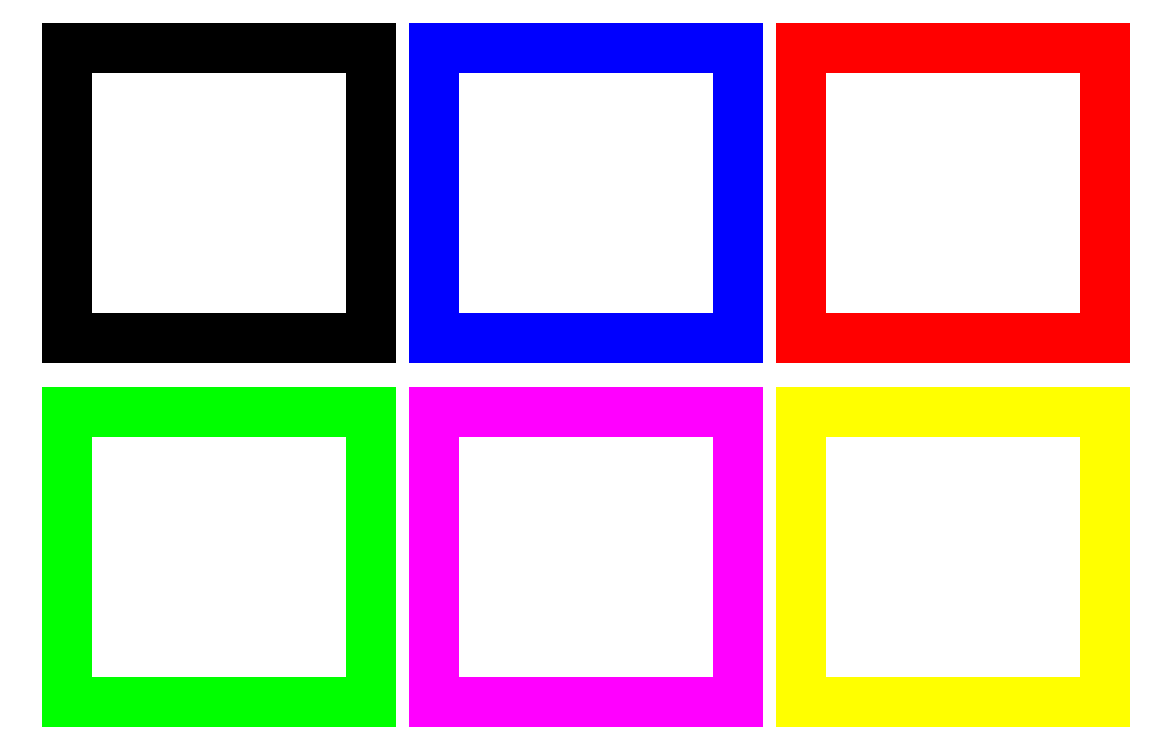
<metadata>
{"format":"dxf","ext":"dxf","renderer":"ezdxf+matplotlib","layout":"modelspace","background":"white","min_lineweight":24,"dpi":150}
</metadata>
<code>
0
SECTION
2
ENTITIES
0
LINE
8
Cut
10
5.632
20
28.87
30
0
11
15.42
21
28.87
31
0
0
LINE
8
Cut
10
15.42
20
28.87
30
0
11
15.42
21
19.51
31
0
0
LINE
8
Cut
10
15.42
20
19.51
30
0
11
5.632
21
19.51
31
0
0
LINE
8
Cut
10
5.632
20
19.51
30
0
11
5.632
21
28.87
31
0
0
LINE
8
Cut
10
17.45
20
28.87
30
0
11
27.23
21
28.87
31
0
0
LINE
8
Cut
10
27.23
20
28.87
30
0
11
27.23
21
19.51
31
0
0
LINE
8
Cut
10
27.23
20
19.51
30
0
11
17.45
21
19.51
31
0
0
LINE
8
Cut
10
17.45
20
19.51
30
0
11
17.45
21
28.87
31
0
0
LINE
8
Cut
10
29.26
20
28.87
30
0
11
39.05
21
28.87
31
0
0
LINE
8
Cut
10
39.05
20
28.87
30
0
11
39.05
21
19.51
31
0
0
LINE
8
Cut
10
39.05
20
19.51
30
0
11
29.26
21
19.51
31
0
0
LINE
8
Cut
10
29.26
20
19.51
30
0
11
29.26
21
28.87
31
0
0
LINE
8
Cut
10
5.632
20
17.15
30
0
11
15.42
21
17.15
31
0
0
LINE
8
Cut
10
15.42
20
17.15
30
0
11
15.42
21
7.788
31
0
0
LINE
8
Cut
10
15.42
20
7.788
30
0
11
5.632
21
7.788
31
0
0
LINE
8
Cut
10
5.632
20
7.788
30
0
11
5.632
21
17.15
31
0
0
LINE
8
Cut
10
17.45
20
17.15
30
0
11
27.23
21
17.15
31
0
0
LINE
8
Cut
10
27.23
20
17.15
30
0
11
27.23
21
7.788
31
0
0
LINE
8
Cut
10
27.23
20
7.788
30
0
11
17.45
21
7.788
31
0
0
LINE
8
Cut
10
17.45
20
7.788
30
0
11
17.45
21
17.15
31
0
0
LINE
8
Cut
10
29.26
20
17.15
30
0
11
39.05
21
17.15
31
0
0
LINE
8
Cut
10
39.05
20
17.15
30
0
11
39.05
21
7.788
31
0
0
LINE
8
Cut
10
39.05
20
7.788
30
0
11
29.26
21
7.788
31
0
0
LINE
8
Cut
10
29.26
20
7.788
30
0
11
29.26
21
17.15
31
0
0
ENDSEC
0
EOF

</code>
